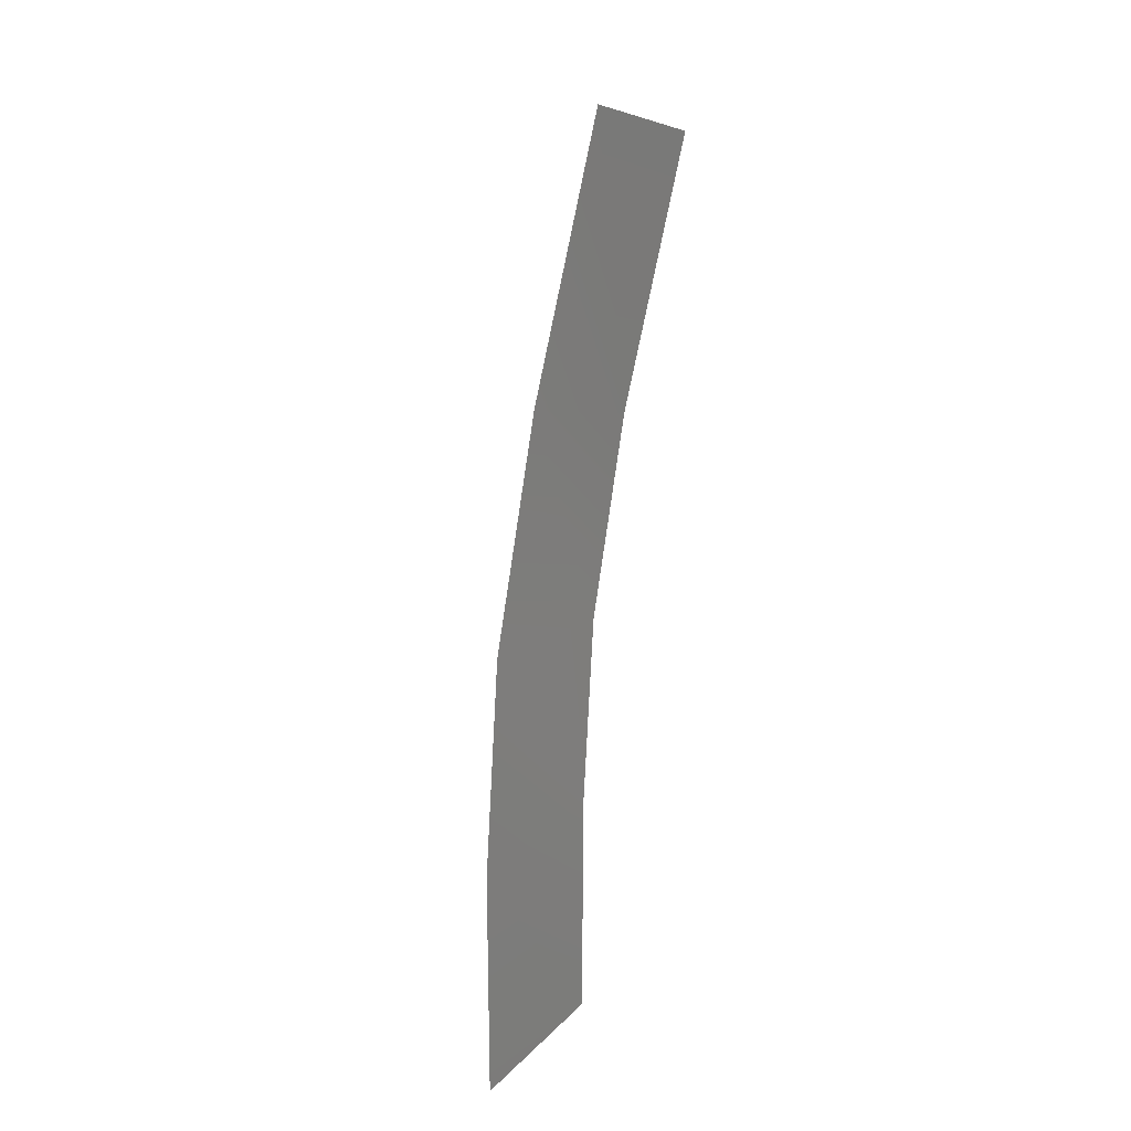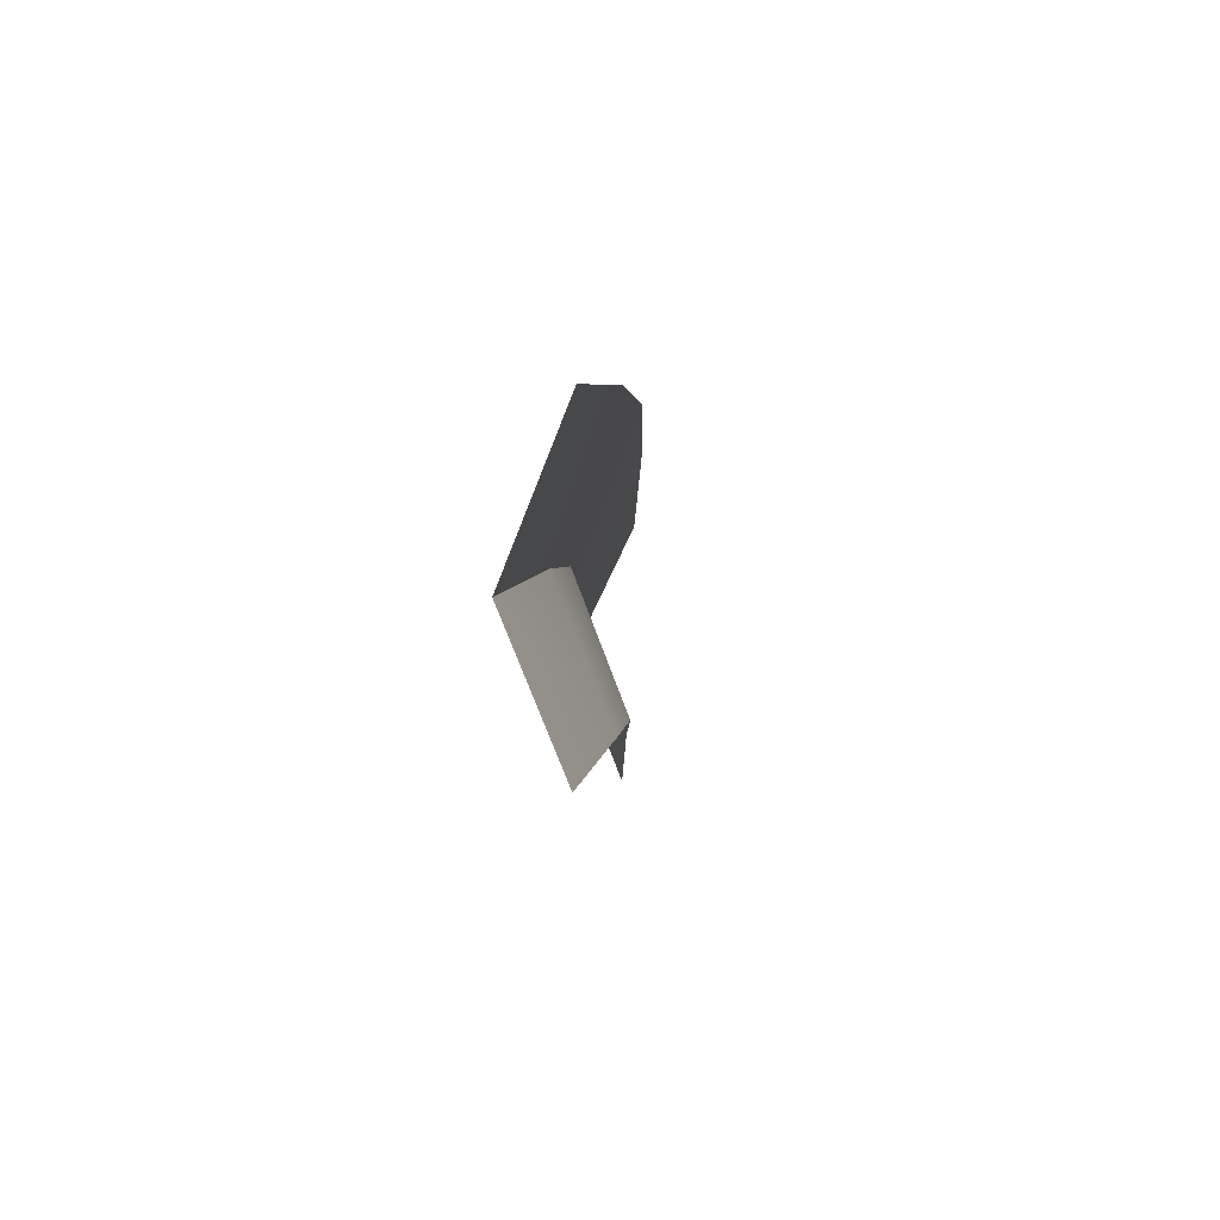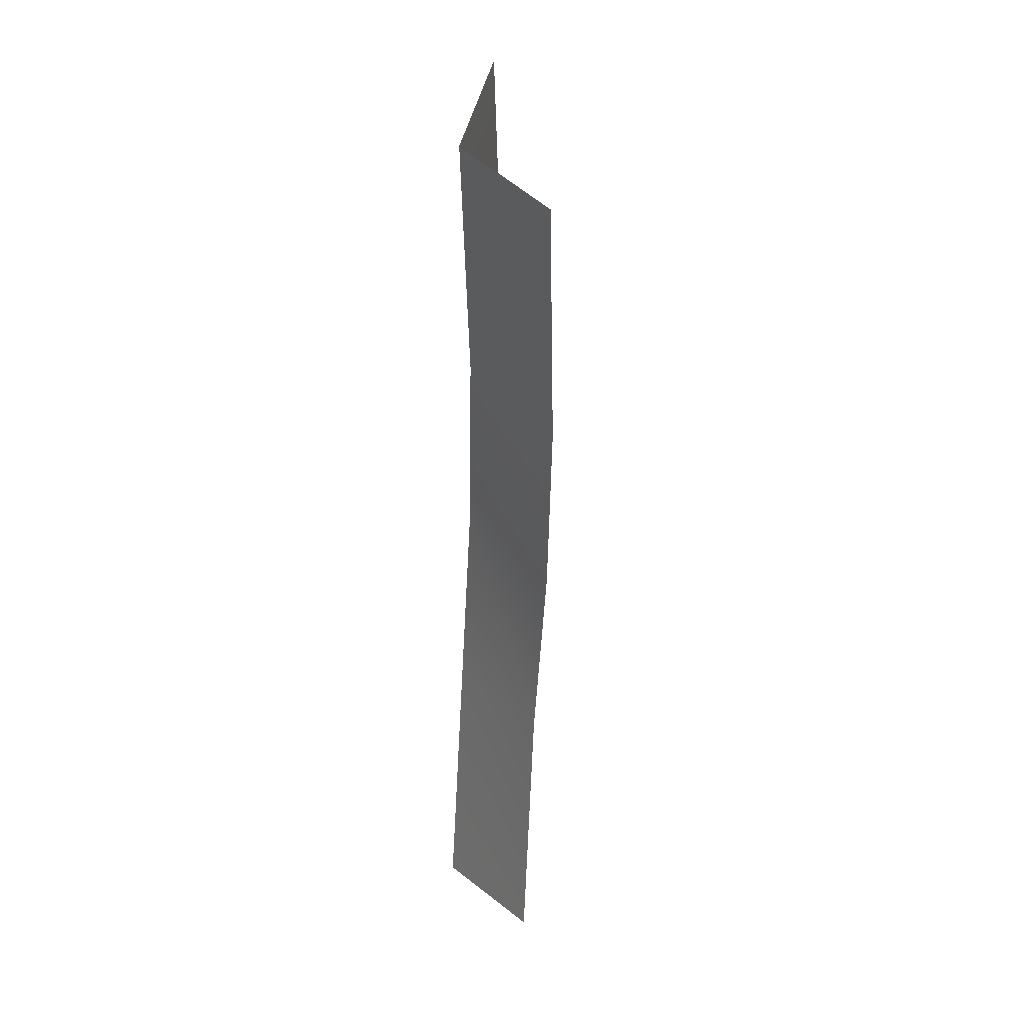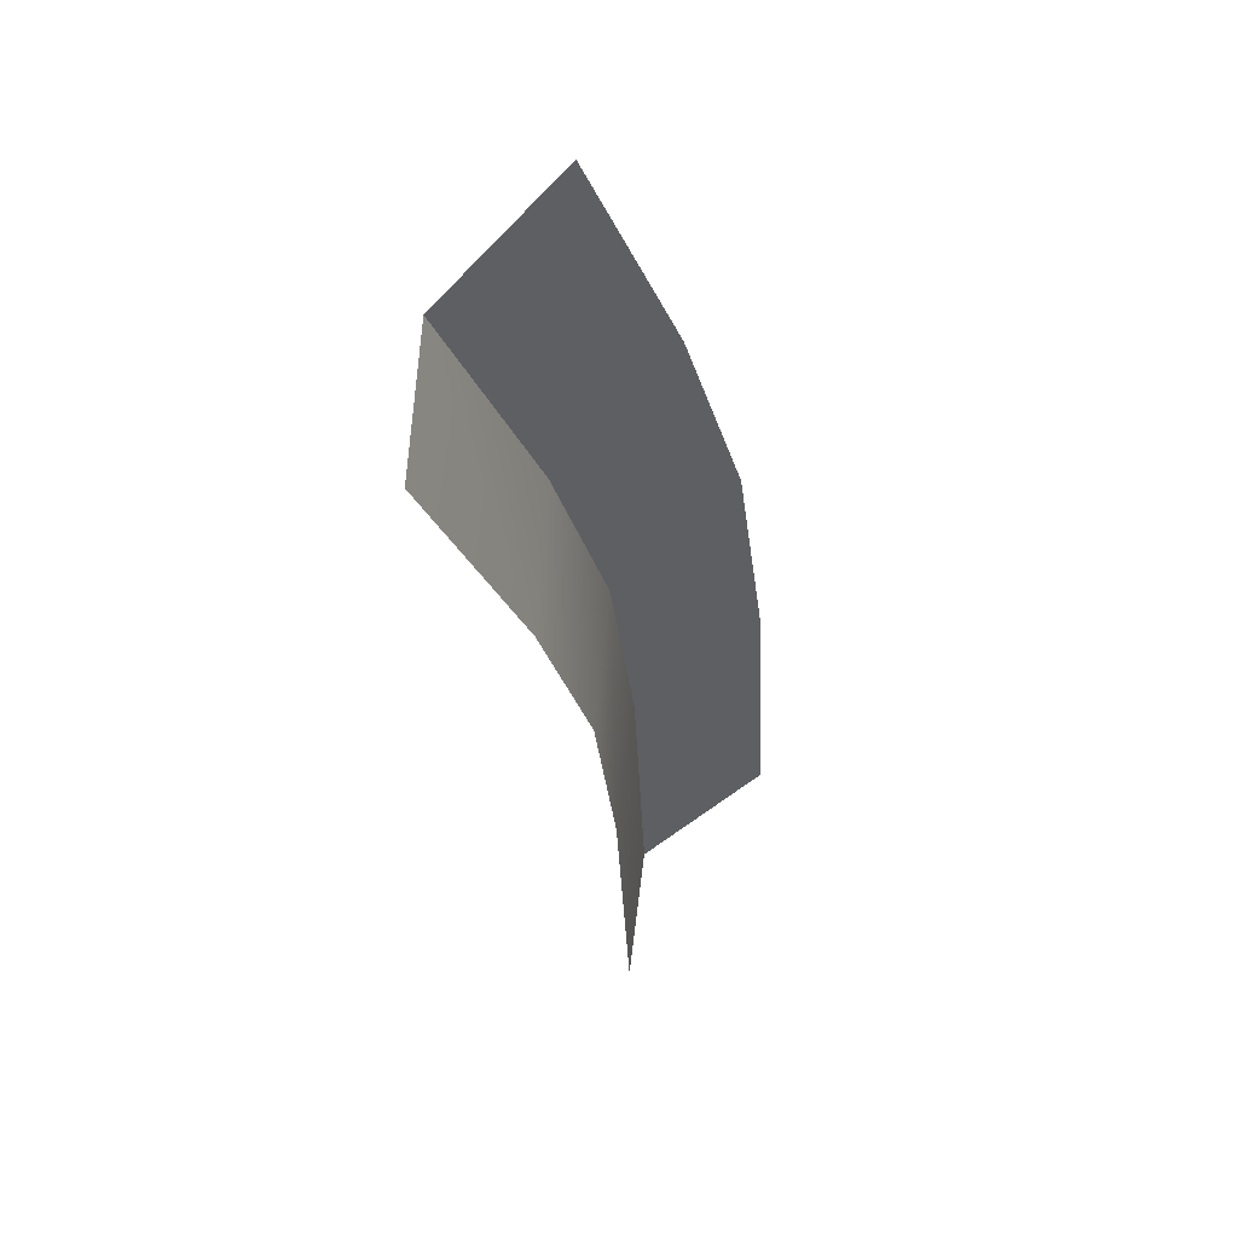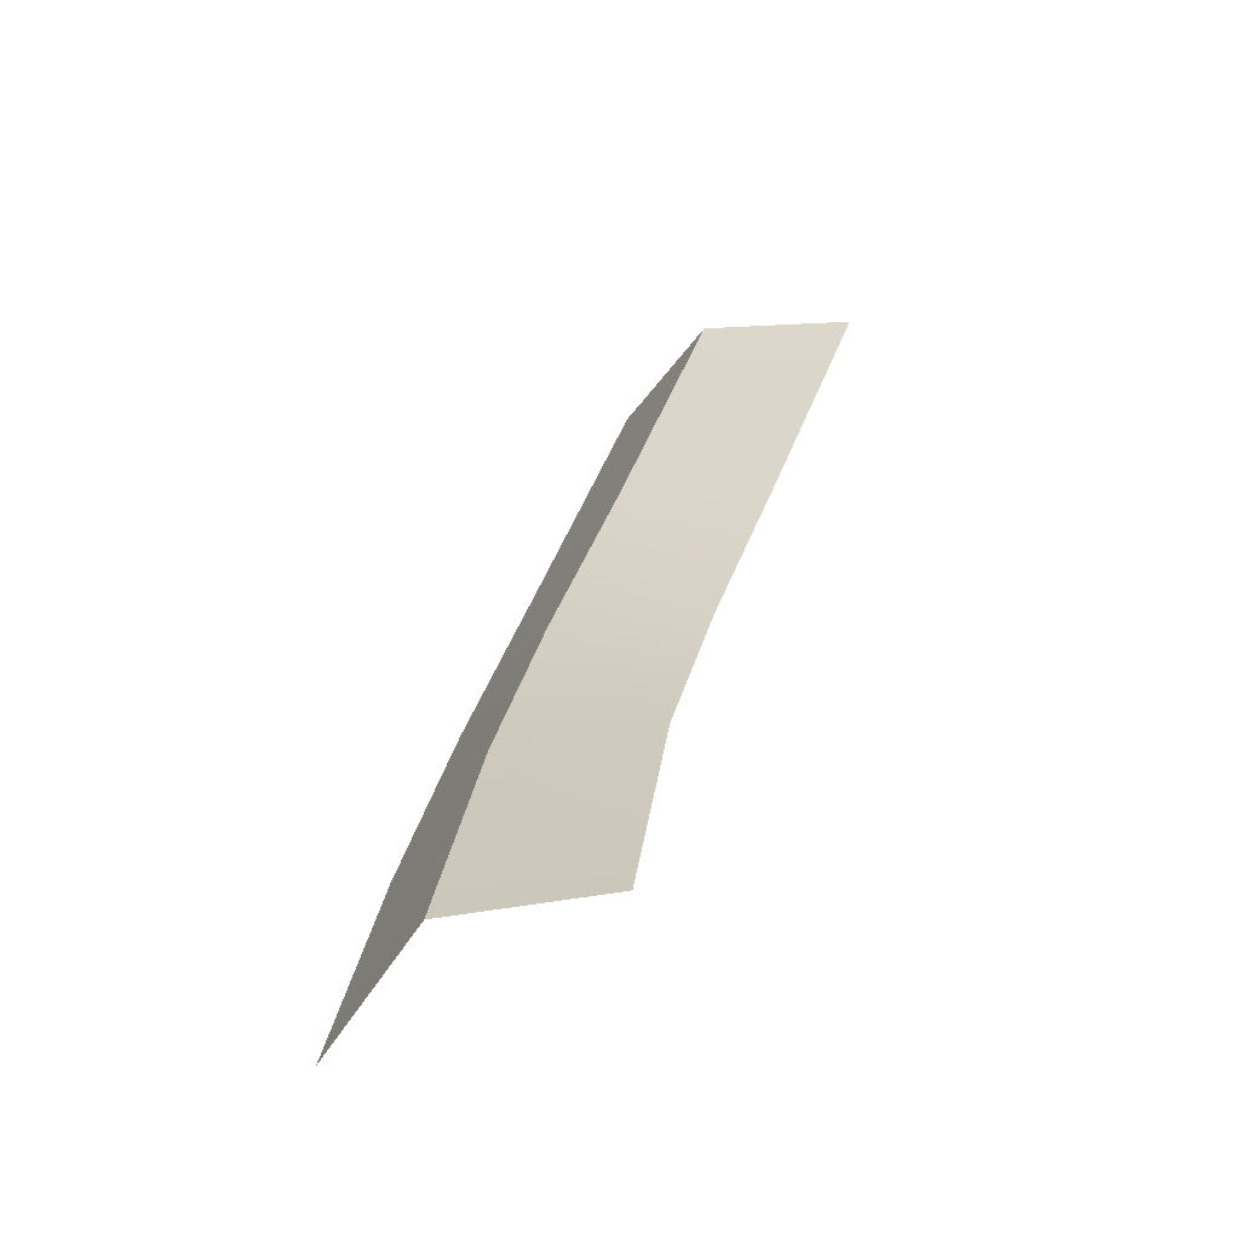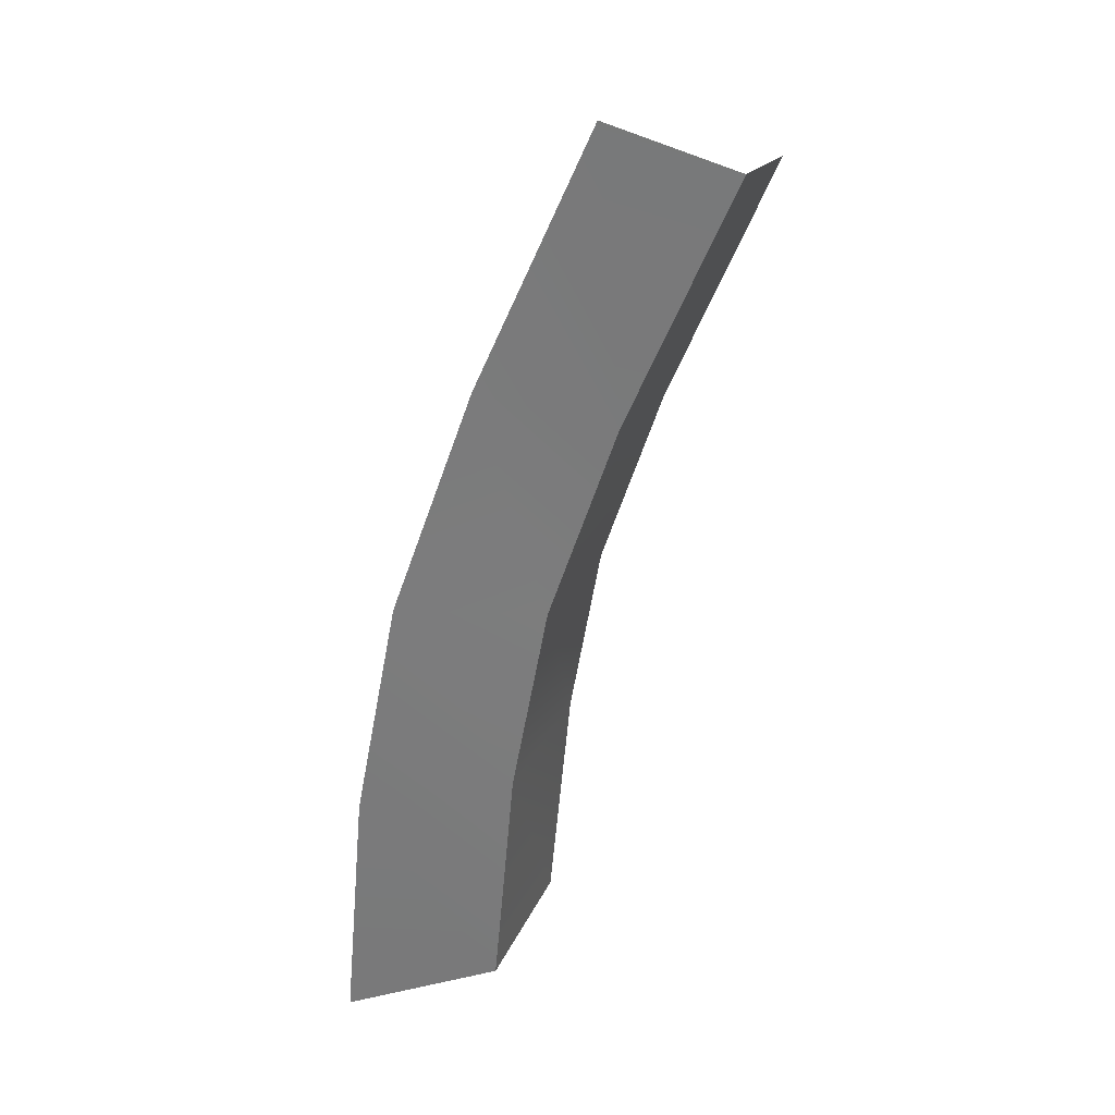
<metadata>
{"format":"obj","ext":"obj","renderer":"f3d","projection":"perspective","resolution":1024,"background":"white","views":[{"elev":36.1,"azim":124.6,"up":"+Z"},{"elev":67.1,"azim":-65.0,"up":"+Z"},{"elev":12.3,"azim":-77.3,"up":"+Z"},{"elev":41.4,"azim":-38.1,"up":"+Z"},{"elev":-67.3,"azim":-122.4,"up":"+Z"},{"elev":38.1,"azim":158.2,"up":"+Z"}]}
</metadata>
<code>
g SCutL67
v -118.9 48.86 668.3
v -118.9 48.86 668.3
v -116.2 48.86 669.8
v -116.2 48.86 669.8
v -120.7 46.83 667.3
v -120.7 46.83 667.3
v -118.9 48.86 668.3
v -118.9 48.86 668.3
v -116.5 49.26 663.9
v -116.5 49.26 663.9
v -113.8 49.26 665.4
v -113.8 49.26 665.4
v -118.3 47.26 663
v -118.3 47.26 663
v -116.5 49.26 663.9
v -116.5 49.26 663.9
v -115 49.67 660.5
v -115 49.67 660.5
v -112.1 49.67 661.5
v -112.1 49.67 661.5
v -116.9 47.66 659.9
v -116.9 47.66 659.9
v -115 49.67 660.5
v -115 49.67 660.5
v -114.1 50.07 657
v -114.1 50.07 657
v -111.1 50.07 657.4
v -111.1 50.07 657.4
v -116.1 48.08 656.6
v -116.1 48.08 656.6
v -114.1 50.07 657
v -114.1 50.07 657
v -113.5 50.46 652.3
v -113.5 50.46 652.3
v -110.5 50.46 652.7
v -110.5 50.46 652.7
v -115.5 48.41 652.1
v -115.5 48.41 652.1
v -113.5 50.46 652.3
v -113.5 50.46 652.3
f 9 1 3
f 11 9 3
f 13 5 7
f 15 13 7
f 17 9 11
f 19 17 11
f 21 13 15
f 23 21 15
f 25 17 19
f 27 25 19
f 29 21 23
f 31 29 23
f 33 25 27
f 35 33 27
f 37 29 31
f 39 37 31

</code>
